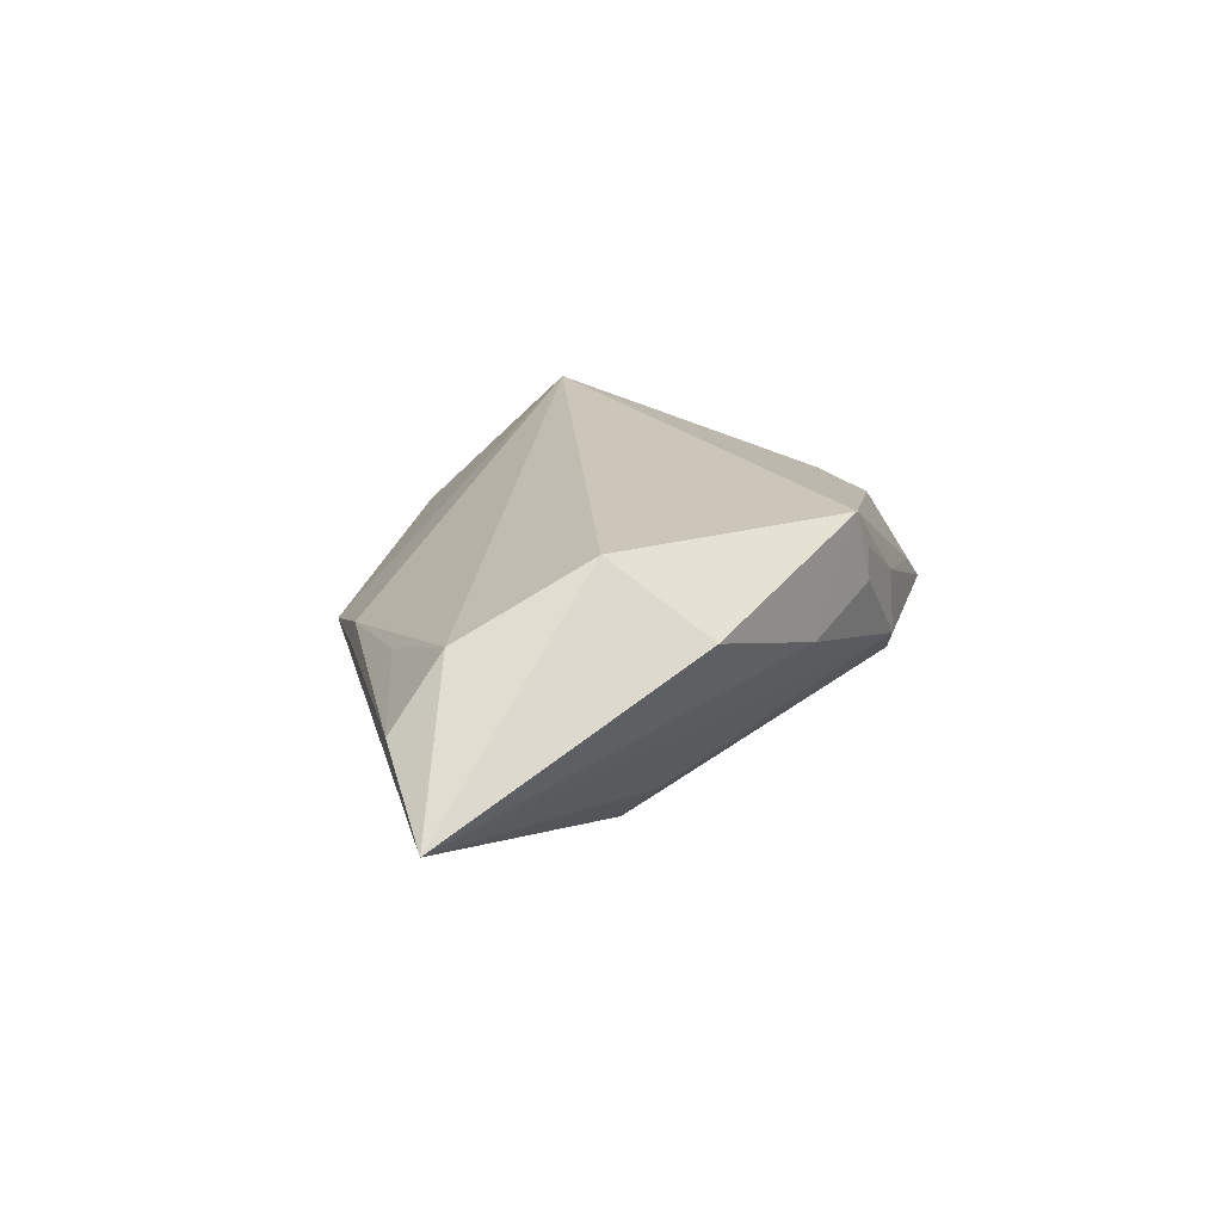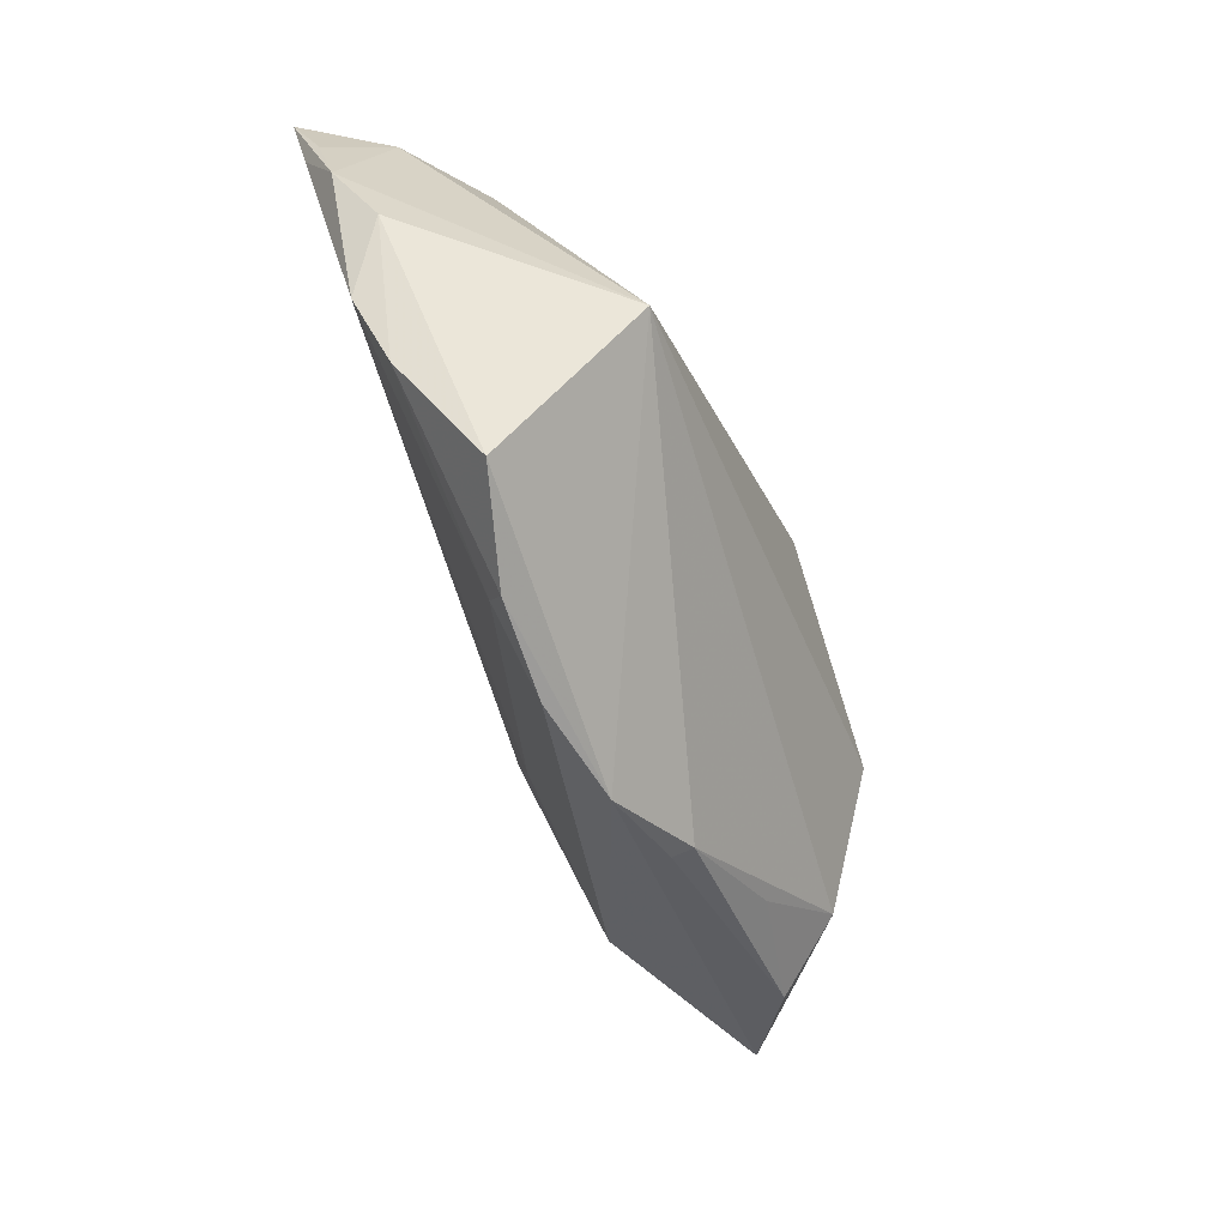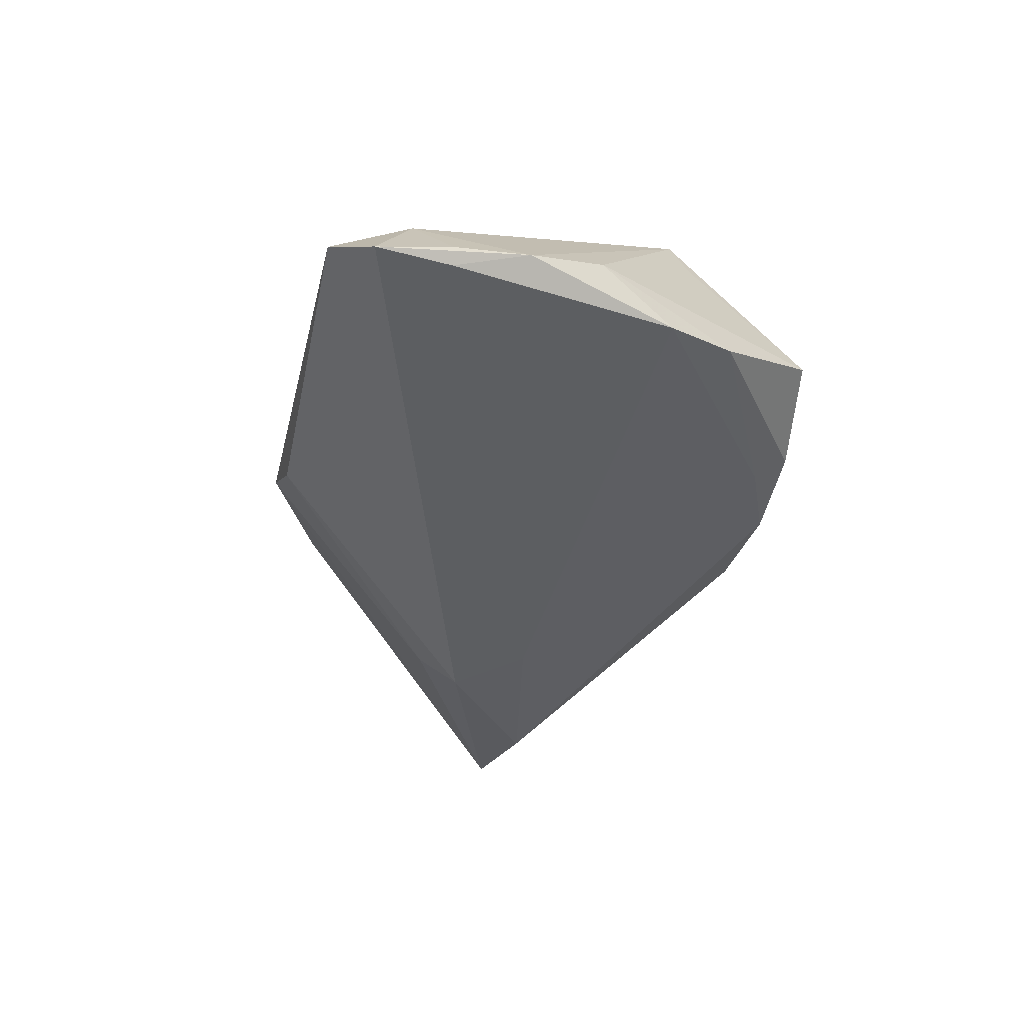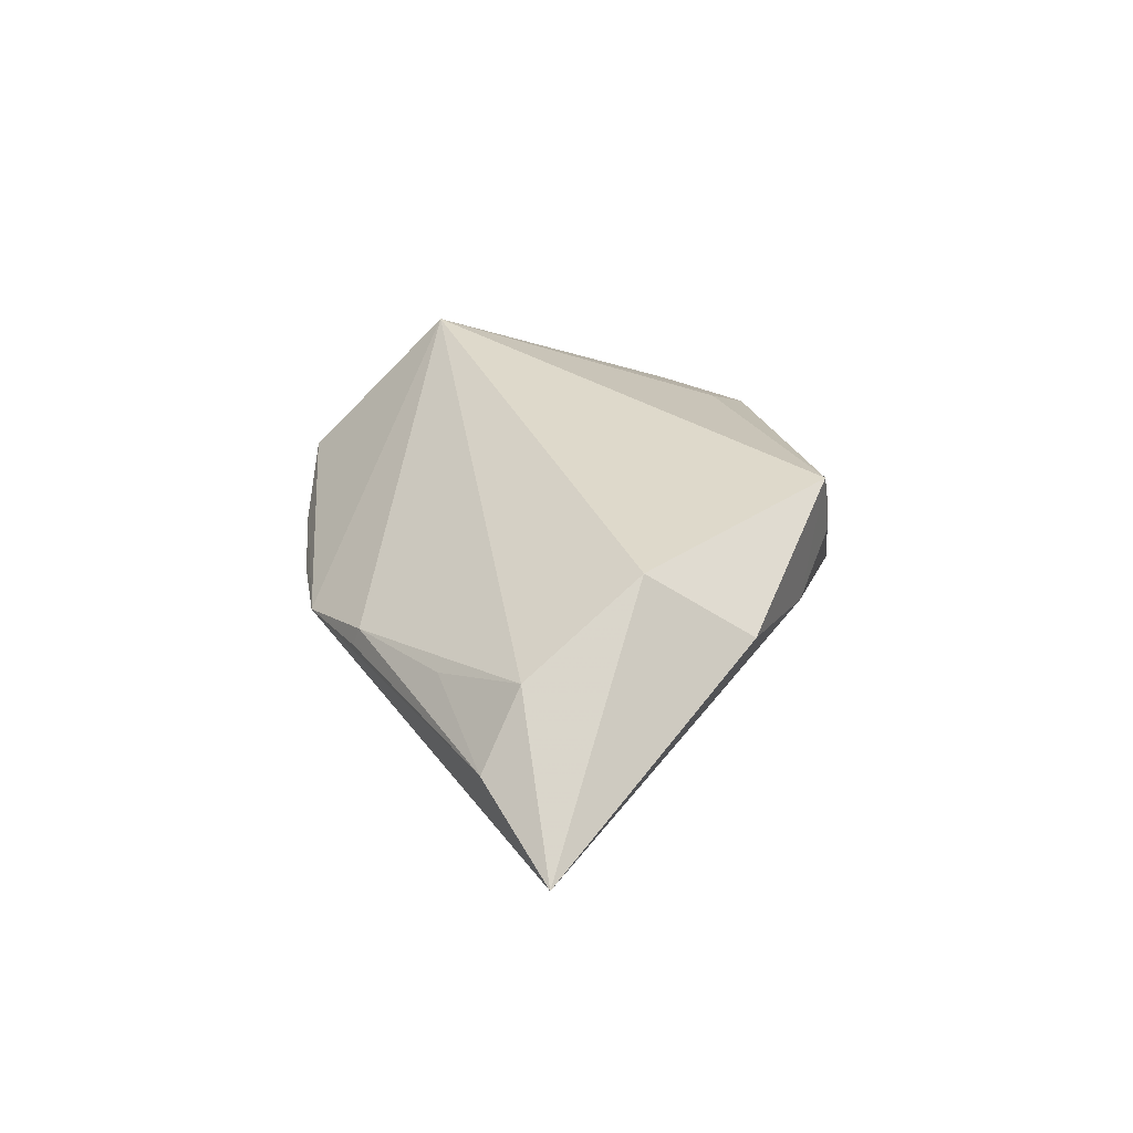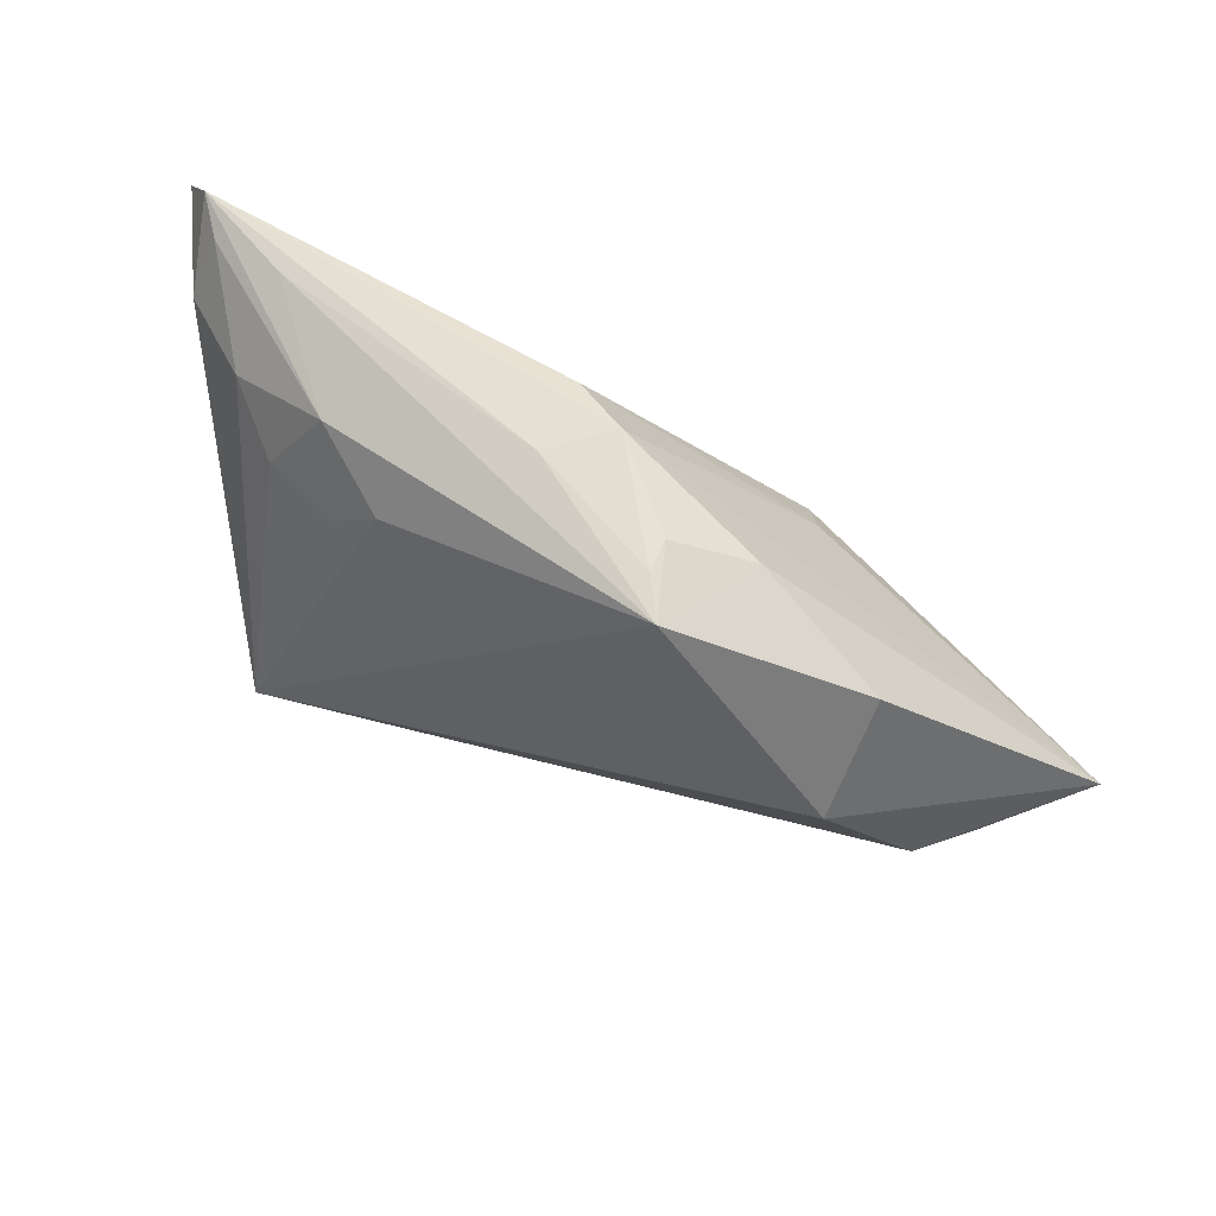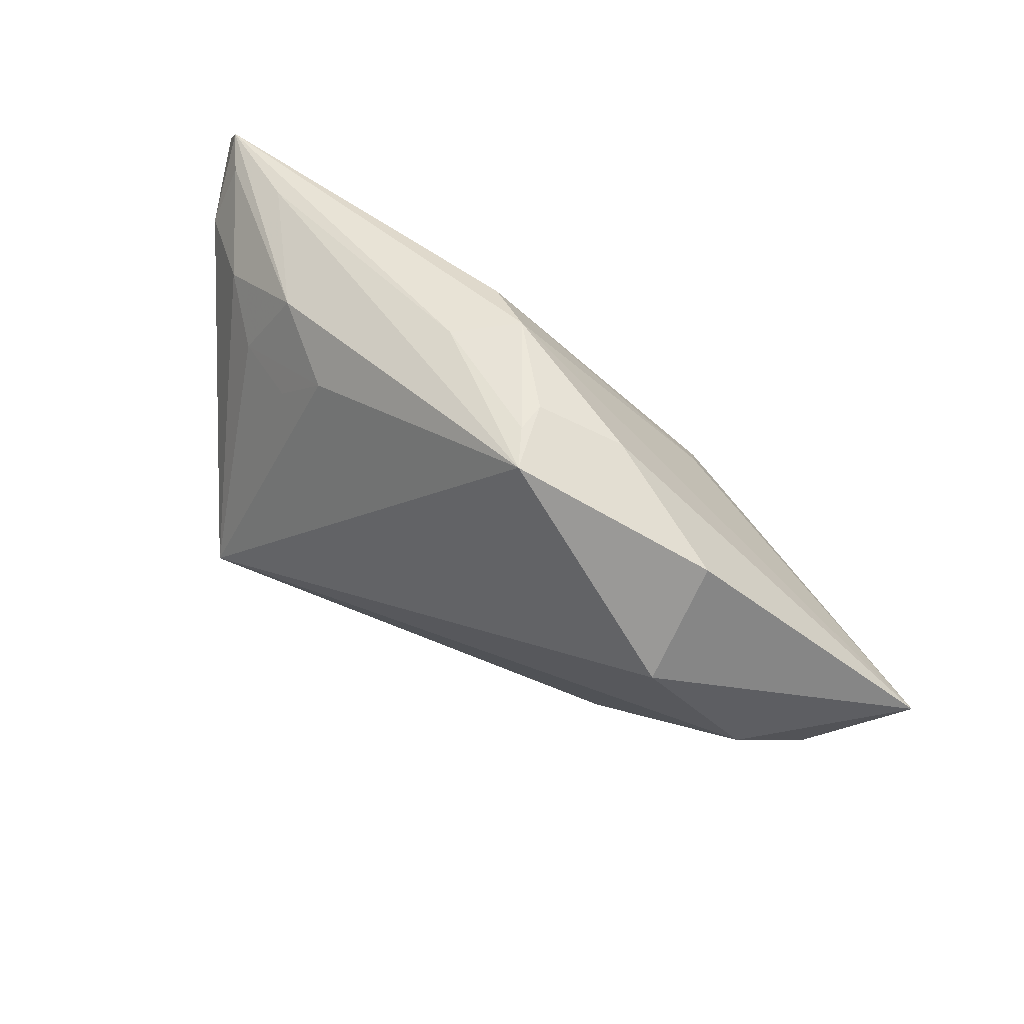
<metadata>
{"format":"obj","ext":"obj","renderer":"f3d","projection":"perspective","resolution":1024,"background":"white","views":[{"elev":20.8,"azim":101.0,"up":"+Z"},{"elev":-63.1,"azim":-68.0,"up":"+Y"},{"elev":-41.9,"azim":-102.7,"up":"+Z"},{"elev":31.7,"azim":84.0,"up":"+Z"},{"elev":55.7,"azim":23.4,"up":"+Y"},{"elev":44.8,"azim":33.4,"up":"+Y"}]}
</metadata>
<code>
v 0.01589 0.02908 0.009087
v -0.04256 -0.01225 -0.01035
v 0.02115 -0.03076 -0.0006884
v -0.03193 -0.01657 0.01808
v 0.02241 0.001856 -0.01984
v 0.01872 0.02764 0.01808
v 0.02485 0.0241 0.00468
v -0.01562 0.01963 0.01235
v -0.01644 -0.0365 -0.003833
v 0.03645 -0.02097 0.004988
v -0.03772 -0.02148 -0.007325
v 0.01596 0.02882 0.01319
v 0.02512 0.006709 -0.01454
v -0.04501 0.0292 -0.008662
v -0.0507 0.007592 -0.01104
v 0.04033 0.01552 0.009833
v 0.06357 -0.01057 -0.005796
v -0.05168 0.01711 -0.01318
v -0.02279 0.01407 0.0114
v 0.007074 0.03144 -0.0004421
v 0.0002906 0.0304 -0.005013
v 0.05215 -0.0172 0.001543
v 0.009302 -0.03598 -0.002702
v -0.05293 0.02646 -0.01699
v -0.03149 0.0154 0.007434
v -0.04734 0.02146 -0.00584
v -0.03564 0.03056 -0.006268
v 0.03826 0.002649 0.01808
v -0.03275 -0.01897 0.01281
v -0.02442 0.02544 0.006721
v 0.02149 -0.02988 0.001856
v -0.004138 -0.0368 -0.004746
v -0.04817 0.03144 -0.01286
v -0.05073 0.01704 -0.01536
v 0.04095 -0.01141 -0.01586
v 0.01856 -0.007292 -0.01688
v -0.01462 -0.03252 -0.006061
v -0.02984 -0.03478 0.0002876
v -0.04711 -0.002321 -0.006194
v -0.03776 0.02115 0.001924
v 1e-05 0.03045 0.004899
v 0.04677 -0.0121 0.009888
f 16 28 17
f 6 28 16
f 17 28 42
f 21 5 24
f 6 16 7
f 7 16 17
f 17 20 7
f 17 5 13
f 13 20 17
f 5 21 13
f 13 21 20
f 6 30 8
f 8 30 25
f 17 42 22
f 22 23 17
f 6 7 1
f 1 7 20
f 25 30 40
f 30 14 40
f 40 14 26
f 18 26 24
f 20 21 33
f 33 21 24
f 33 14 30
f 24 26 33
f 26 14 33
f 10 42 31
f 31 22 10
f 10 22 42
f 31 23 3
f 3 22 31
f 23 22 3
f 9 23 38
f 9 32 23
f 36 2 5
f 23 32 35
f 32 36 35
f 17 23 35
f 35 36 5
f 35 5 17
f 6 1 12
f 12 1 20
f 6 8 4
f 25 40 4
f 4 40 26
f 4 28 6
f 4 42 28
f 31 42 4
f 38 23 4
f 4 23 31
f 24 5 34
f 5 2 34
f 27 30 6
f 27 33 30
f 11 9 38
f 32 9 37
f 2 36 37
f 37 36 32
f 37 11 2
f 9 11 37
f 20 33 41
f 41 12 20
f 33 27 41
f 6 12 41
f 41 27 6
f 19 8 25
f 25 4 19
f 19 4 8
f 26 18 15
f 15 4 26
f 15 34 2
f 15 18 24
f 24 34 15
f 39 11 38
f 2 11 39
f 39 15 2
f 4 15 39
f 38 4 29
f 29 39 38
f 4 39 29

</code>
